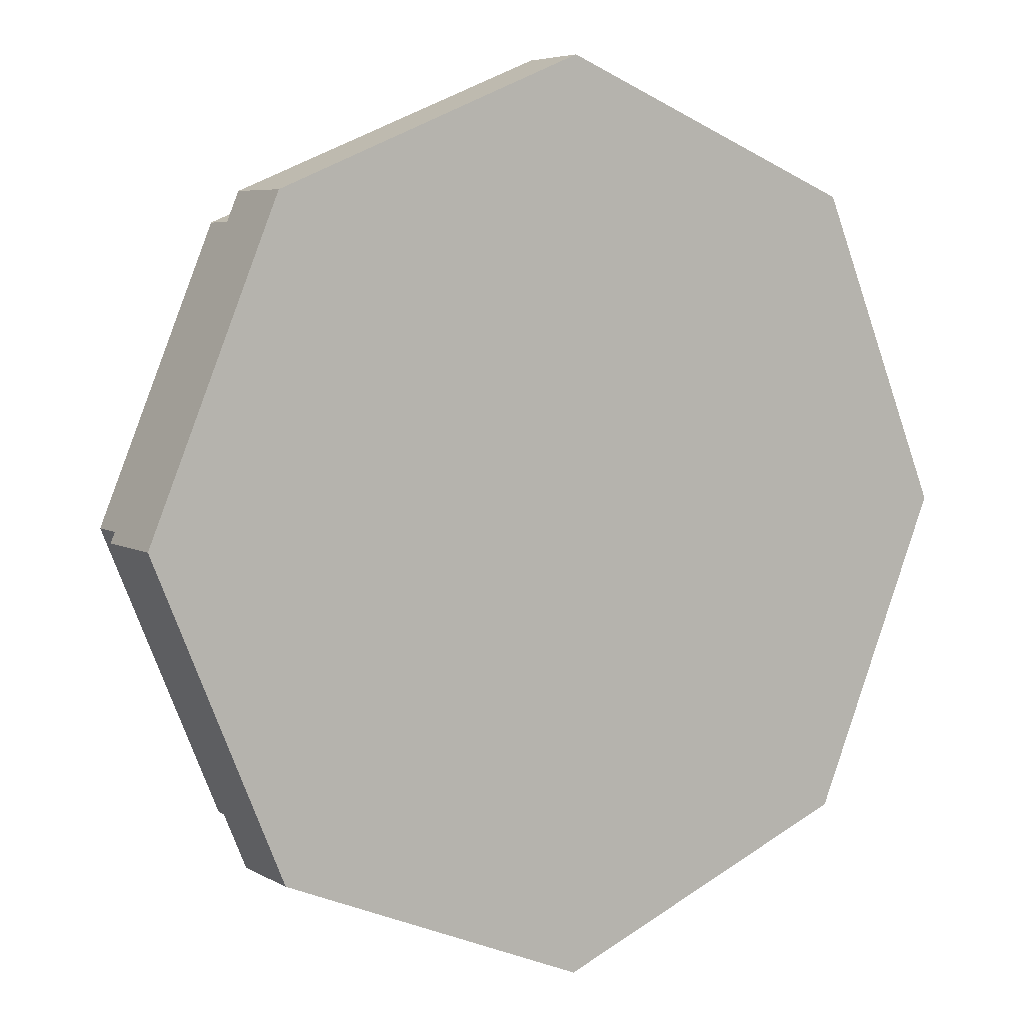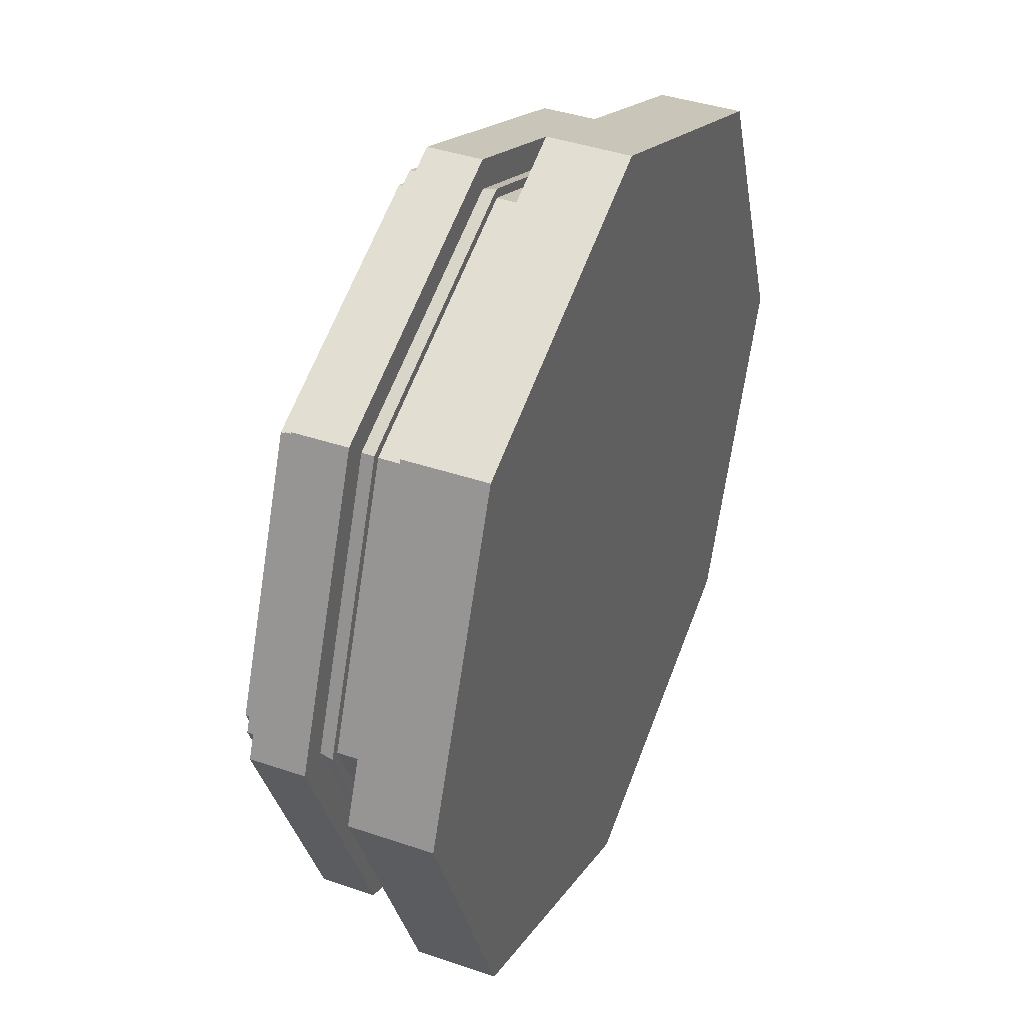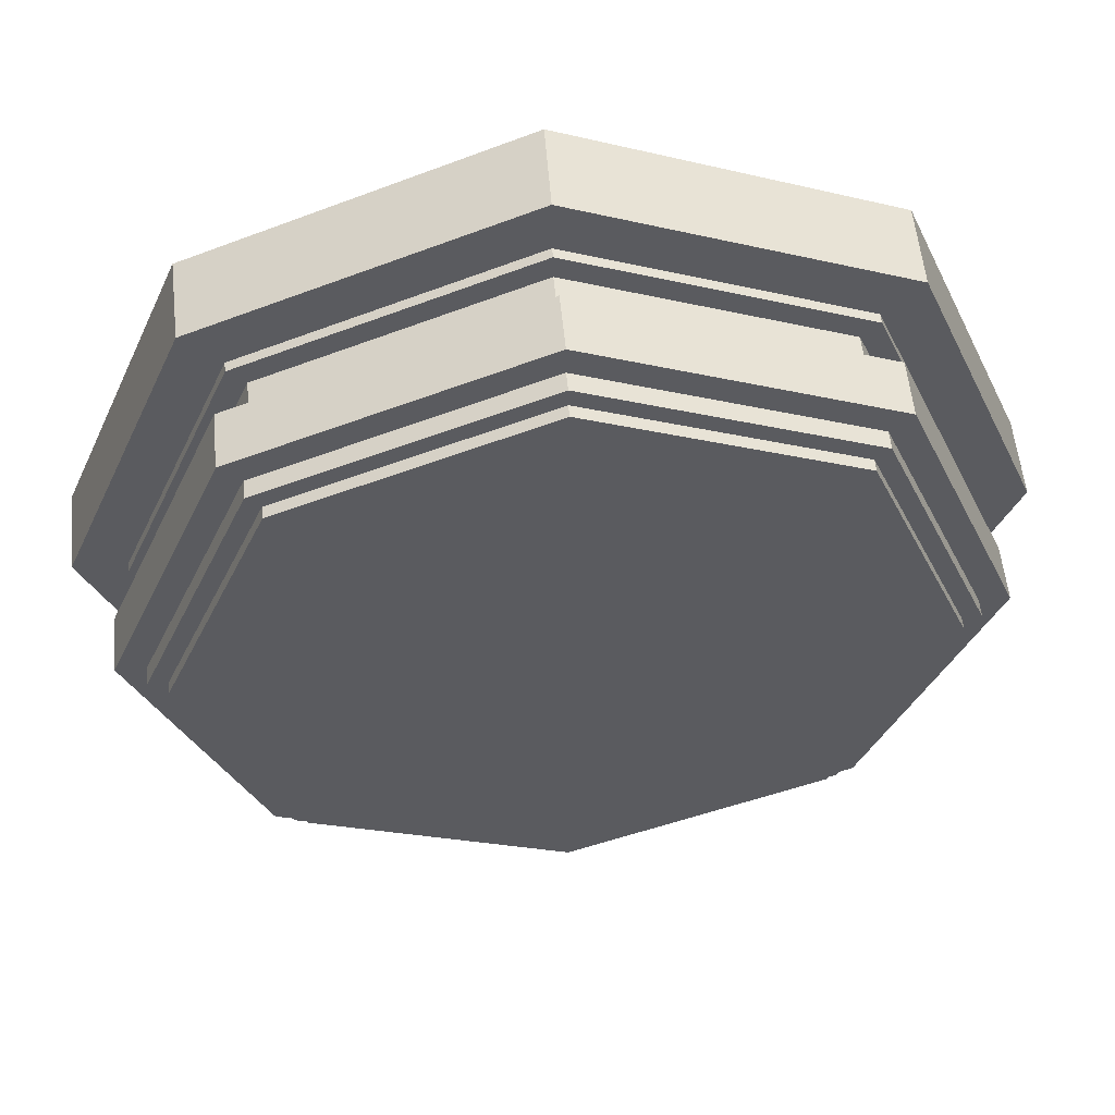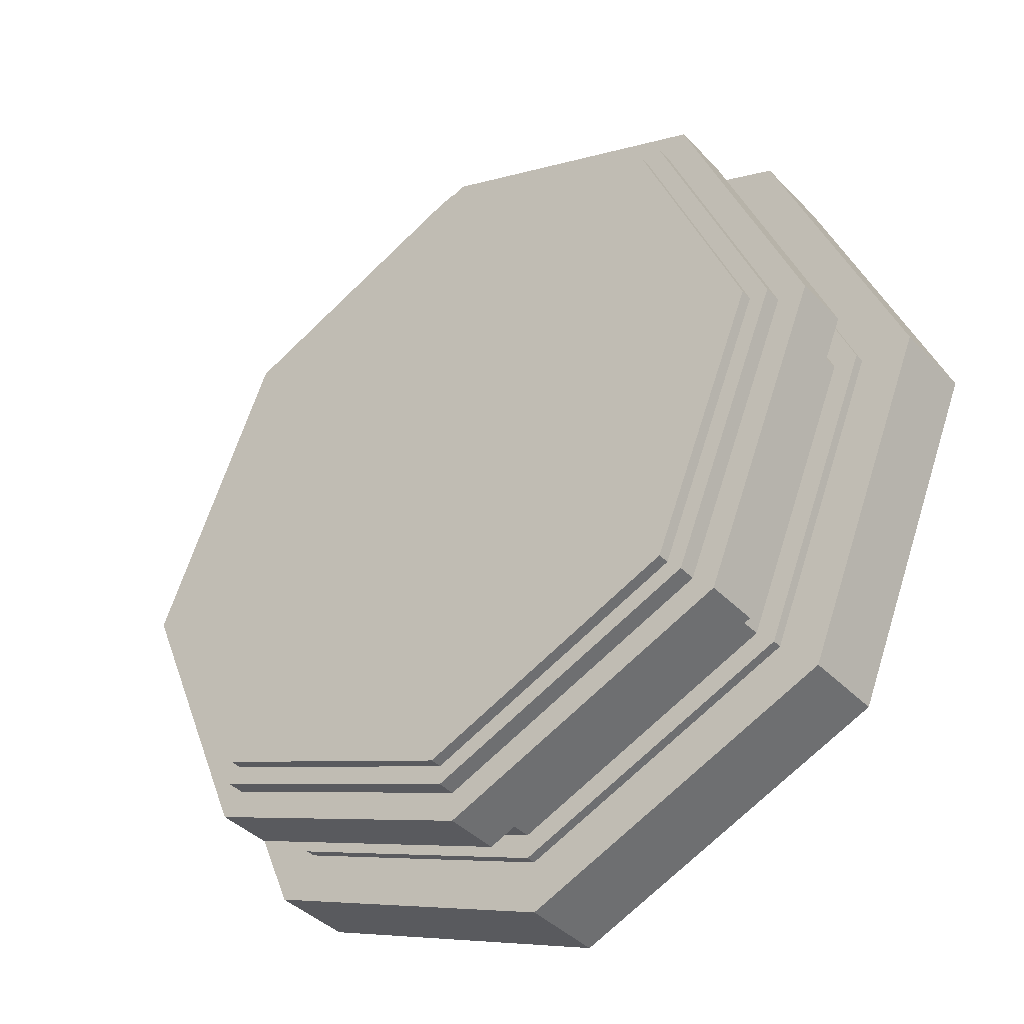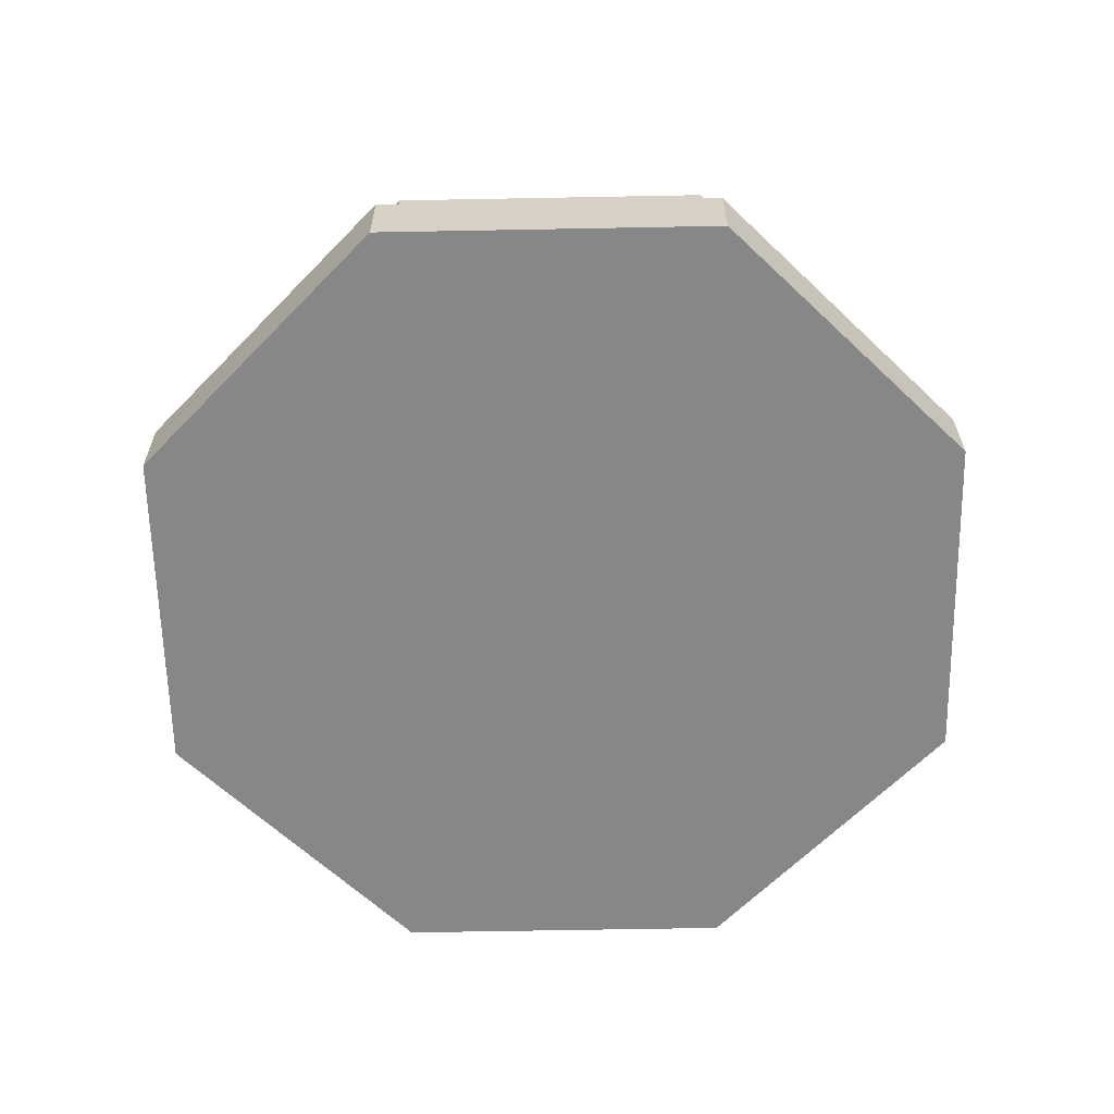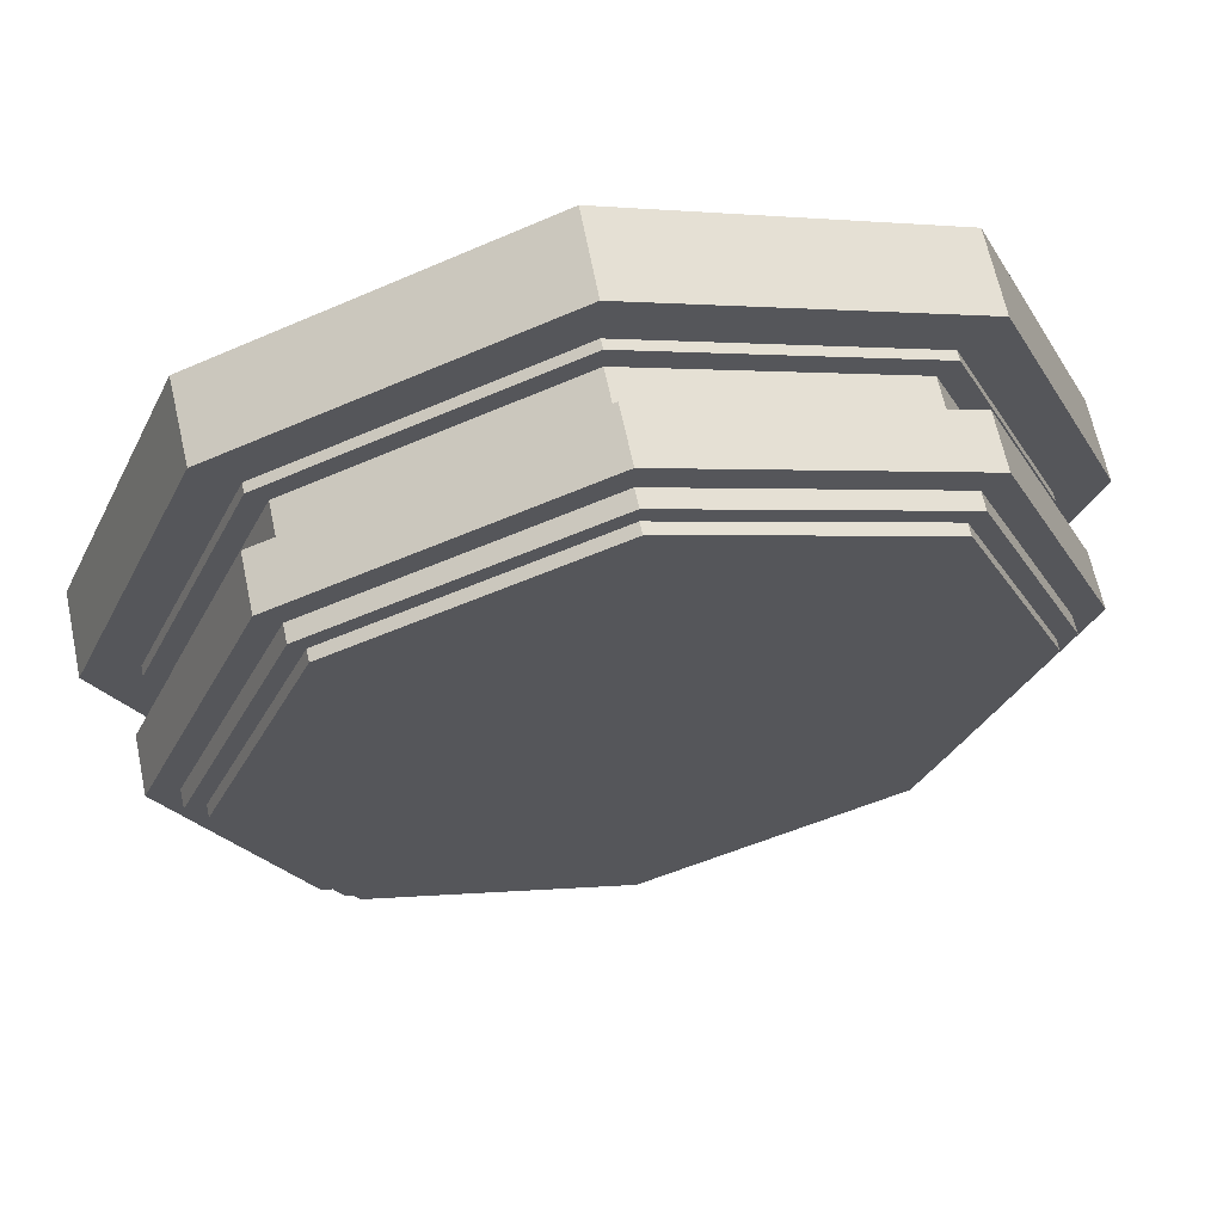
<metadata>
{"format":"obj","ext":"obj","renderer":"f3d","projection":"perspective","resolution":1024,"background":"white","views":[{"elev":6.1,"azim":-32.2,"up":"+Z"},{"elev":40.4,"azim":-67.2,"up":"+Z"},{"elev":55.3,"azim":174.5,"up":"+Z"},{"elev":-39.7,"azim":-141.3,"up":"+Z"},{"elev":-62.4,"azim":-66.4,"up":"+Y"},{"elev":64.4,"azim":168.0,"up":"+Z"}]}
</metadata>
<code>
v  14.71 13.65 0.1653
v  12.23 13.65 -5.82
v  6.244 13.65 -8.299
v  0.2587 13.65 -5.82
v  -2.22 13.65 0.1653
v  0.2587 13.65 6.151
v  6.244 13.65 8.63
v  12.23 13.65 6.151
v  10.25 13.65 -3.836
v  11.9 13.65 0.1653
v  10.25 13.65 4.167
v  6.244 13.65 5.824
v  2.242 13.65 4.167
v  0.5848 13.65 0.1653
v  2.242 13.65 -3.836
v  6.244 13.65 -5.494
v  14.71 15.19 0.1653
v  12.23 15.19 -5.82
v  6.244 15.19 -8.299
v  0.2587 15.19 -5.82
v  -2.22 15.19 0.1653
v  0.2587 15.19 6.151
v  6.273 15.19 8.618
v  12.2 15.19 6.162
v  13.72 15.19 0.1653
v  11.53 15.19 -5.121
v  6.244 15.19 -7.31
v  0.958 15.19 -5.121
v  -1.232 15.19 0.1653
v  0.958 15.19 5.451
v  6.269 15.19 7.63
v  11.5 15.19 5.462
v  13.72 15.38 0.1653
v  11.53 15.38 -5.121
v  6.244 15.38 -7.31
v  0.958 15.38 -5.121
v  -1.232 15.38 0.1653
v  0.958 15.38 5.451
v  6.269 15.38 7.63
v  11.5 15.38 5.462
v  13.26 15.38 0.1653
v  11.2 15.38 -4.795
v  6.244 15.38 -6.85
v  1.284 15.38 -4.795
v  -0.771 15.38 0.1653
v  1.284 15.38 5.126
v  6.268 15.38 7.17
v  11.18 15.38 5.136
v  13.26 16.1 0.1653
v  11.2 16.1 -4.795
v  6.244 16.1 -6.85
v  1.284 16.1 -4.795
v  -0.771 16.1 0.1653
v  1.284 16.1 5.126
v  6.268 16.1 7.17
v  11.18 16.1 5.136
v  13.45 16.1 0.1653
v  11.34 16.1 -4.927
v  6.244 16.1 -7.036
v  1.152 16.1 -4.927
v  -0.9572 16.1 0.1653
v  1.152 16.1 5.257
v  6.268 16.1 7.356
v  11.31 16.1 5.268
v  13.45 16.1 0.1653
v  11.34 16.1 -4.927
v  6.244 16.1 -7.036
v  1.152 16.1 -4.927
v  -0.9572 16.1 0.1653
v  1.152 16.1 5.257
v  6.268 16.1 7.356
v  11.31 16.1 5.268
v  13.38 16.36 0.1653
v  11.29 16.36 -4.878
v  6.244 16.36 -6.967
v  1.201 16.36 -4.878
v  -0.8882 16.36 0.1653
v  1.201 16.36 5.209
v  6.268 16.36 7.287
v  11.26 16.36 5.219
v  13.97 16.36 0.1653
v  11.71 16.36 -5.3
v  6.244 16.36 -7.564
v  0.7788 16.36 -5.3
v  -1.485 16.36 0.1653
v  0.7788 16.36 5.63
v  6.27 16.36 7.883
v  11.68 16.36 5.641
v  13.97 17.4 0.1653
v  11.71 17.4 -5.3
v  6.244 17.4 -7.564
v  0.7788 17.4 -5.3
v  -1.485 17.4 0.1653
v  0.7788 17.4 5.63
v  6.27 17.4 7.883
v  11.68 17.4 5.641
v  13.42 17.4 0.1653
v  11.32 17.4 -4.909
v  6.244 17.4 -7.011
v  1.17 17.4 -4.909
v  -0.9323 17.4 0.1653
v  1.17 17.4 5.24
v  6.268 17.4 7.332
v  11.29 17.4 5.25
v  13.42 17.74 0.1653
v  11.32 17.74 -4.909
v  6.244 17.74 -7.011
v  1.17 17.74 -4.909
v  -0.9323 17.74 0.1653
v  1.17 17.74 5.24
v  6.268 17.74 7.332
v  11.29 17.74 5.25
v  13.06 17.74 0.1653
v  11.06 17.74 -4.654
v  6.244 17.74 -6.65
v  1.425 17.74 -4.654
v  -0.5714 17.74 0.1653
v  1.425 17.74 4.984
v  6.267 17.74 6.971
v  11.04 17.74 4.994
v  13.06 17.96 0.1653
v  11.06 17.96 -4.654
v  6.244 17.96 -6.65
v  1.425 17.96 -4.654
v  -0.5714 17.96 0.1653
v  1.425 17.96 4.984
v  6.267 17.96 6.971
v  11.04 17.96 4.994
v  12.42 17.96 0.1653
v  10.61 17.96 -4.202
v  6.244 17.96 -6.01
v  1.877 17.96 -4.202
v  0.0684 17.96 0.1653
v  1.877 17.96 4.532
v  6.265 17.96 6.332
v  10.59 17.96 4.541
g Cylinder001
f 2 1 10 9
f 1 8 11 10
f 8 7 12 11
f 7 6 13 12
f 6 5 14 13
f 5 4 15 14
f 4 3 16 15
f 3 2 9 16
f 1 2 18 17
f 2 3 19 18
f 3 4 20 19
f 4 5 21 20
f 5 6 22 21
f 6 7 23 22
f 7 8 24 23
f 8 1 17 24
f 17 18 26 25
f 18 19 27 26
f 19 20 28 27
f 20 21 29 28
f 21 22 30 29
f 22 23 31 30
f 23 24 32 31
f 24 17 25 32
f 25 26 34 33
f 26 27 35 34
f 27 28 36 35
f 28 29 37 36
f 29 30 38 37
f 30 31 39 38
f 31 32 40 39
f 32 25 33 40
f 33 34 42 41
f 34 35 43 42
f 35 36 44 43
f 36 37 45 44
f 37 38 46 45
f 38 39 47 46
f 39 40 48 47
f 40 33 41 48
f 42 50 49 41
f 43 51 50 42
f 44 52 51 43
f 45 53 52 44
f 46 54 53 45
f 47 55 54 46
f 48 56 55 47
f 41 49 56 48
f 49 50 58 57
f 50 51 59 58
f 51 52 60 59
f 52 53 61 60
f 53 54 62 61
f 54 55 63 62
f 55 56 64 63
f 56 49 57 64
f 57 58 66 65
f 58 59 67 66
f 59 60 68 67
f 60 61 69 68
f 61 62 70 69
f 62 63 71 70
f 63 64 72 71
f 64 57 65 72
f 65 66 74 73
f 66 67 75 74
f 67 68 76 75
f 68 69 77 76
f 69 70 78 77
f 70 71 79 78
f 71 72 80 79
f 72 65 73 80
f 73 74 82 81
f 74 75 83 82
f 75 76 84 83
f 76 77 85 84
f 77 78 86 85
f 78 79 87 86
f 79 80 88 87
f 80 73 81 88
f 81 82 90 89
f 82 83 91 90
f 83 84 92 91
f 84 85 93 92
f 85 86 94 93
f 86 87 95 94
f 87 88 96 95
f 88 81 89 96
f 90 98 97 89
f 91 99 98 90
f 92 100 99 91
f 93 101 100 92
f 94 102 101 93
f 95 103 102 94
f 96 104 103 95
f 89 97 104 96
f 97 98 106 105
f 98 99 107 106
f 99 100 108 107
f 100 101 109 108
f 101 102 110 109
f 102 103 111 110
f 103 104 112 111
f 104 97 105 112
f 105 106 114 113
f 106 107 115 114
f 107 108 116 115
f 108 109 117 116
f 109 110 118 117
f 110 111 119 118
f 111 112 120 119
f 112 105 113 120
f 113 114 122 121
f 114 115 123 122
f 115 116 124 123
f 116 117 125 124
f 117 118 126 125
f 118 119 127 126
f 119 120 128 127
f 120 113 121 128
f 121 122 130 129
f 122 123 131 130
f 123 124 132 131
f 124 125 133 132
f 125 126 134 133
f 126 127 135 134
f 127 128 136 135
f 128 121 129 136
f 131 136 129 130
f 133 134 135 132
f 132 135 136 131
f 11 16 9 10
f 13 14 15 12
f 12 15 16 11

</code>
